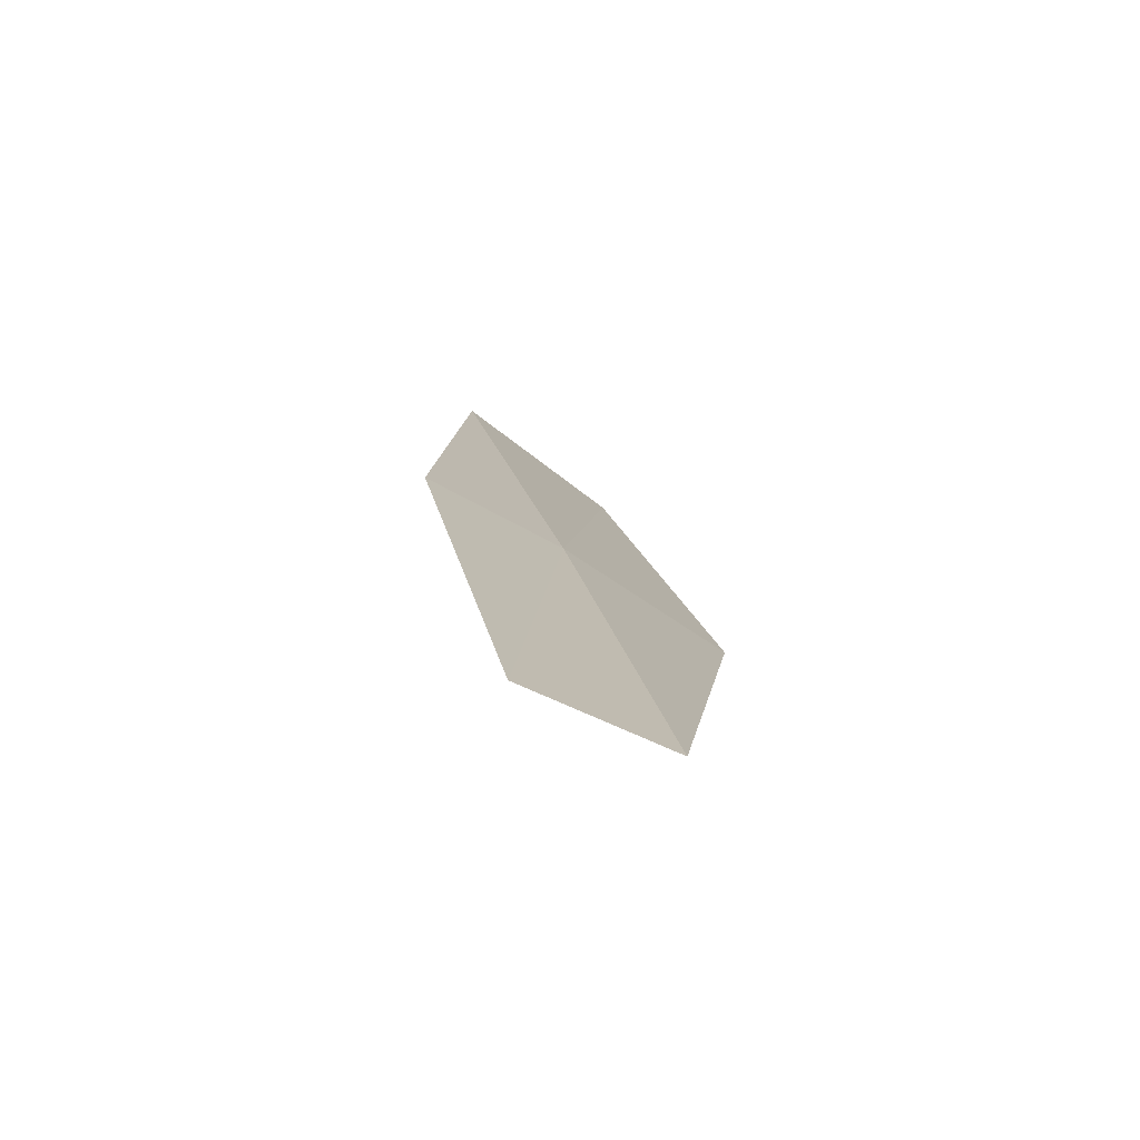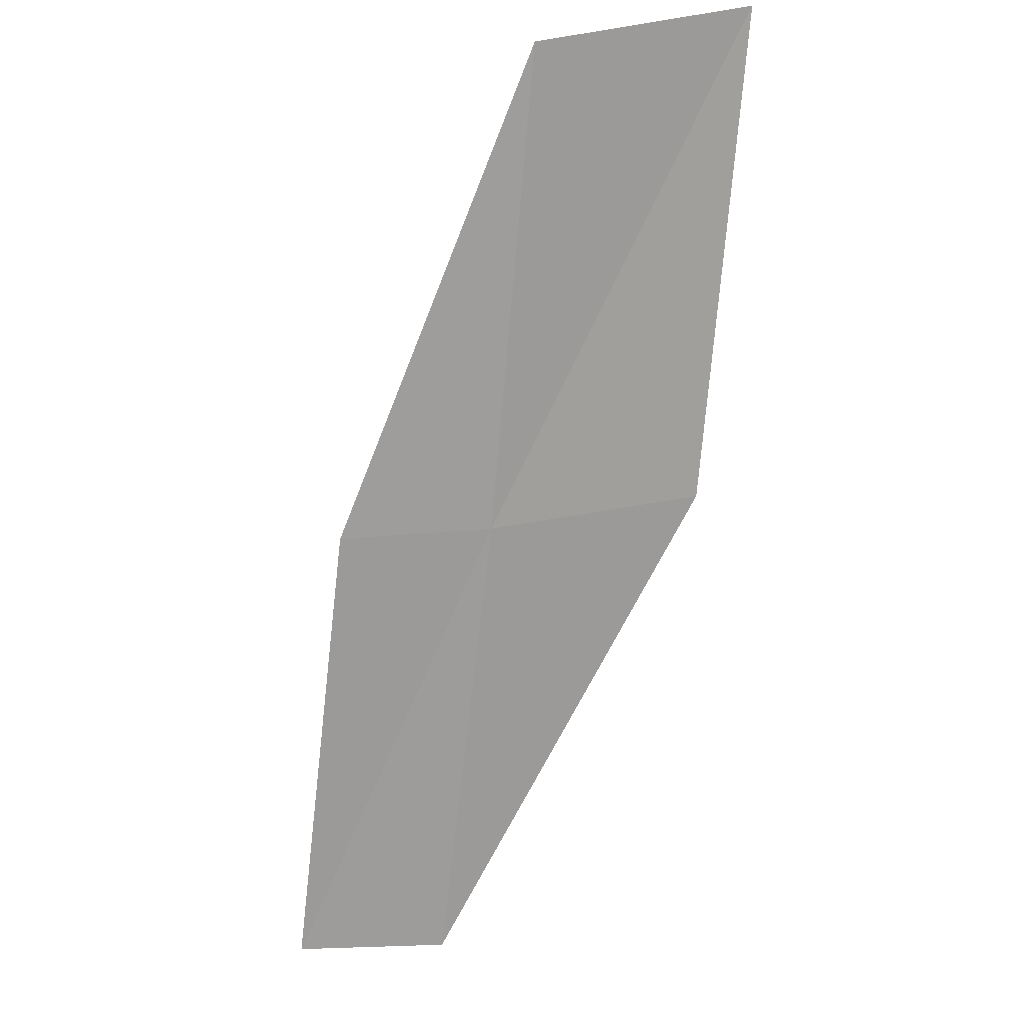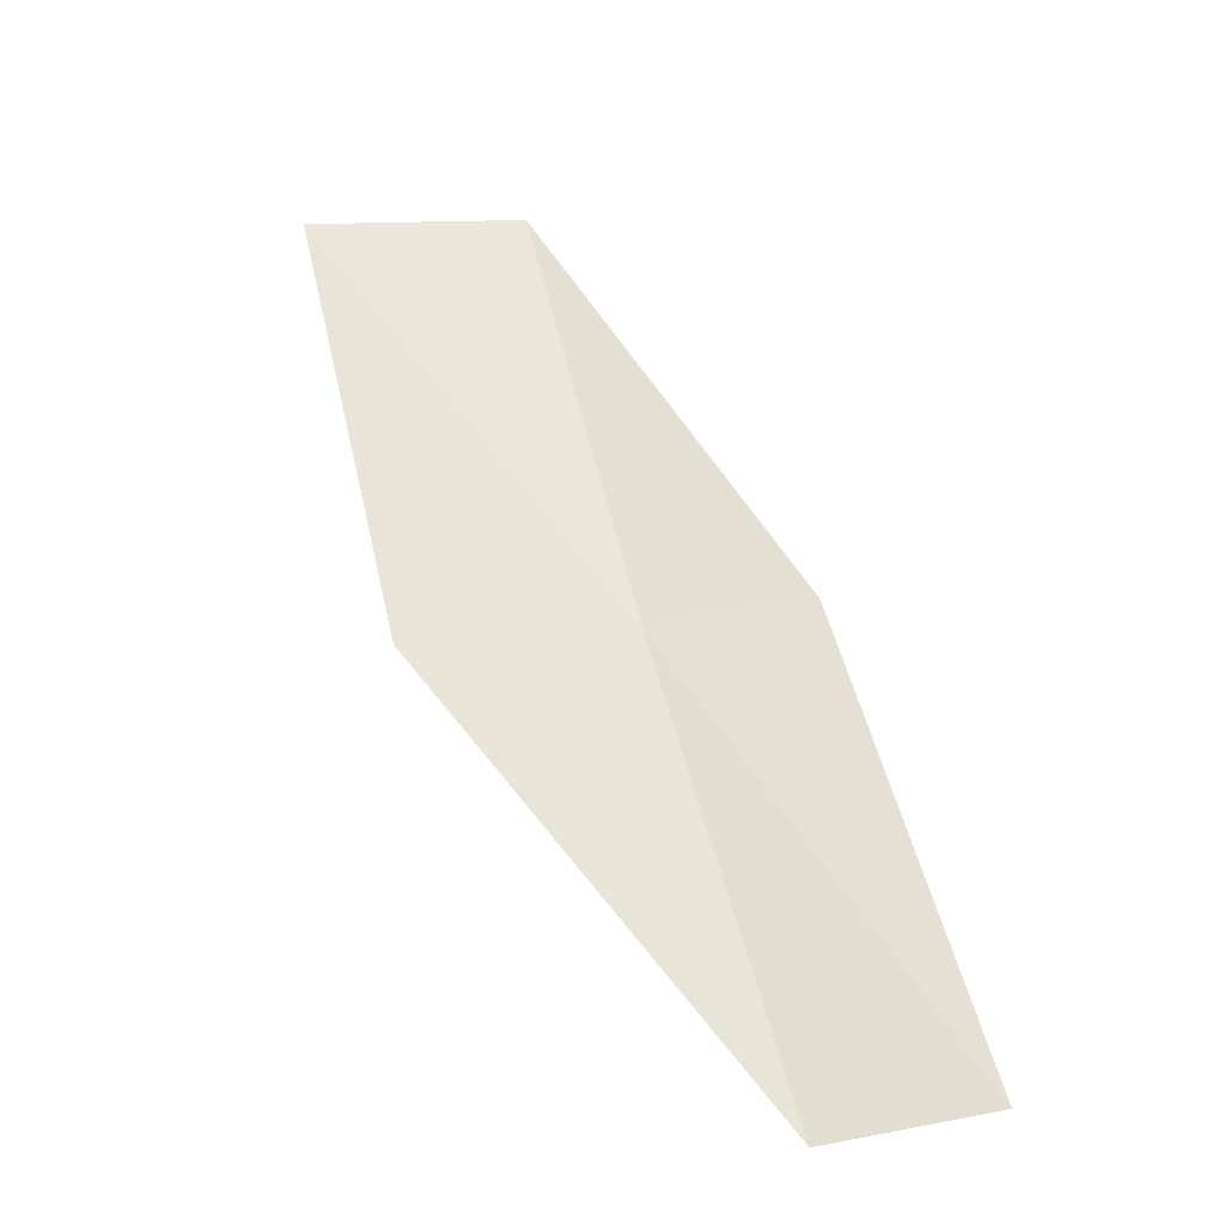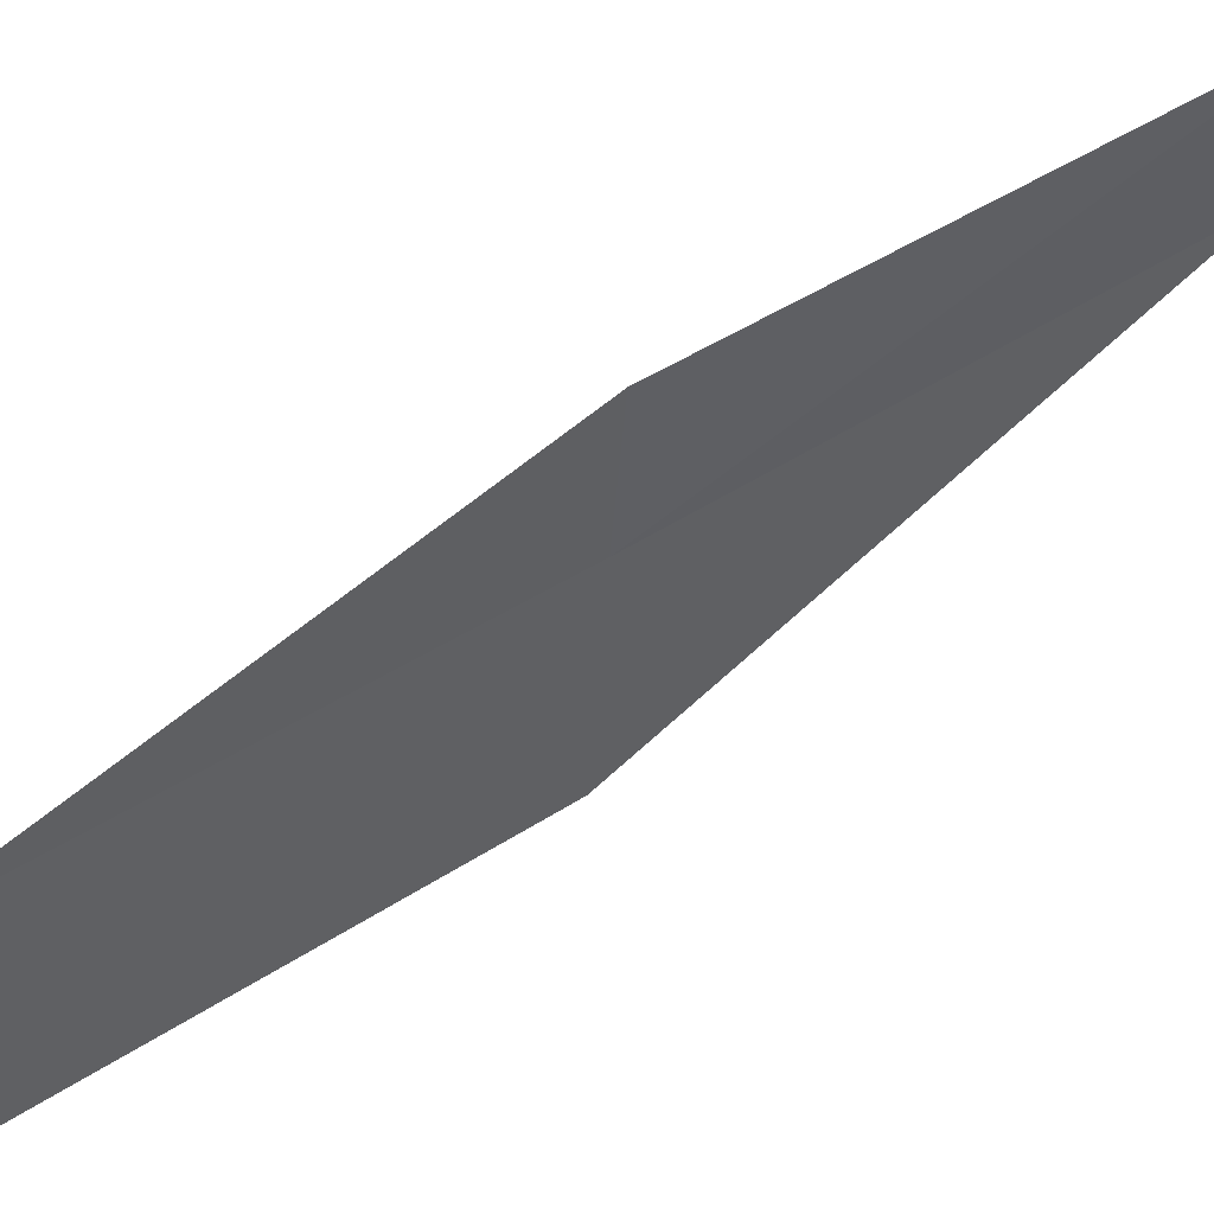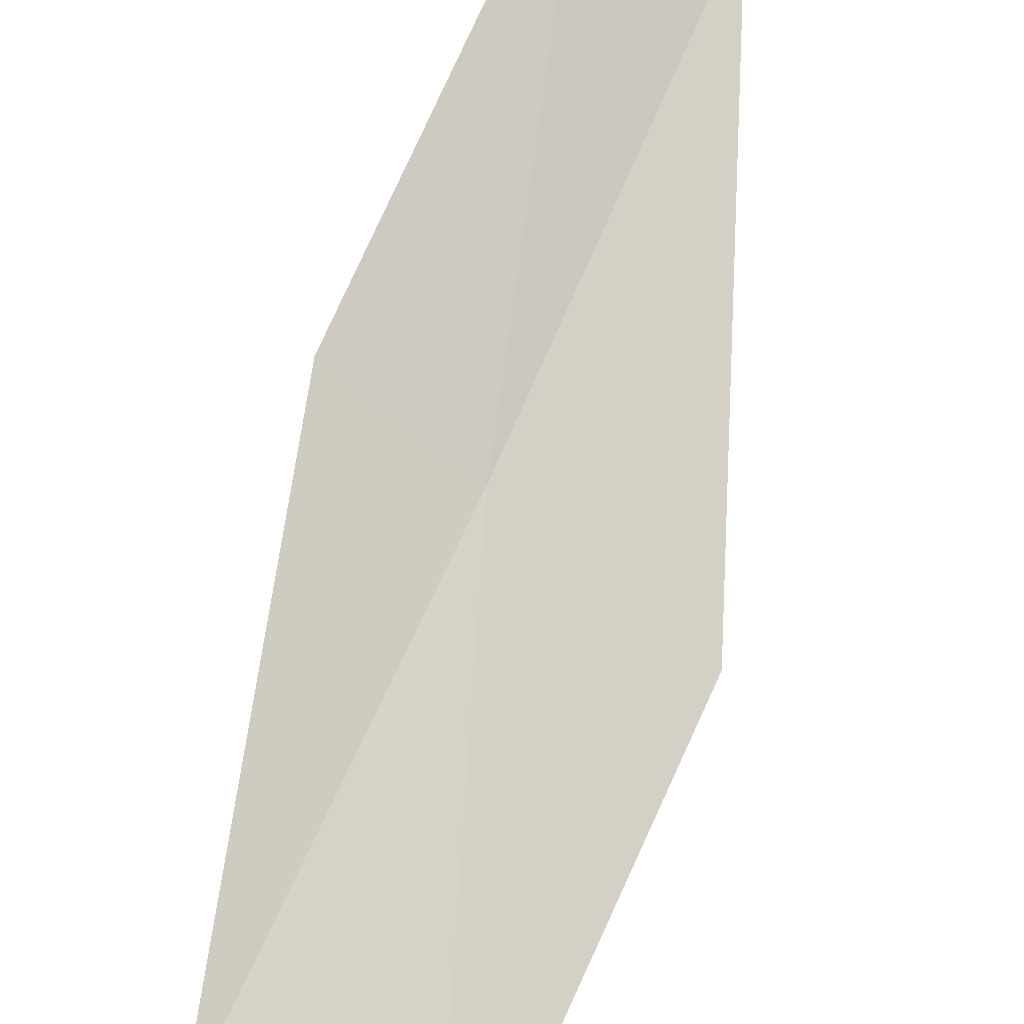
<metadata>
{"format":"obj","ext":"obj","renderer":"f3d","projection":"perspective","resolution":1024,"background":"white","views":[{"elev":-41.1,"azim":142.5,"up":"+Z"},{"elev":51.1,"azim":175.2,"up":"+Z"},{"elev":-63.9,"azim":10.8,"up":"+Z"},{"elev":-37.6,"azim":86.2,"up":"+Y"},{"elev":-73.3,"azim":142.1,"up":"+Y"}]}
</metadata>
<code>
v -22.96 6.465 2
v -21.85 7.621 0
v -22.22 6.467 2
v -22.59 7.657 0
v -23.99 6.343 2
v -23.27 5.254 4
v -24.29 5.079 4
f 1 3 2
f 1 2 4
f 1 4 5
f 1 6 3
f 1 7 6
f 1 5 7

</code>
